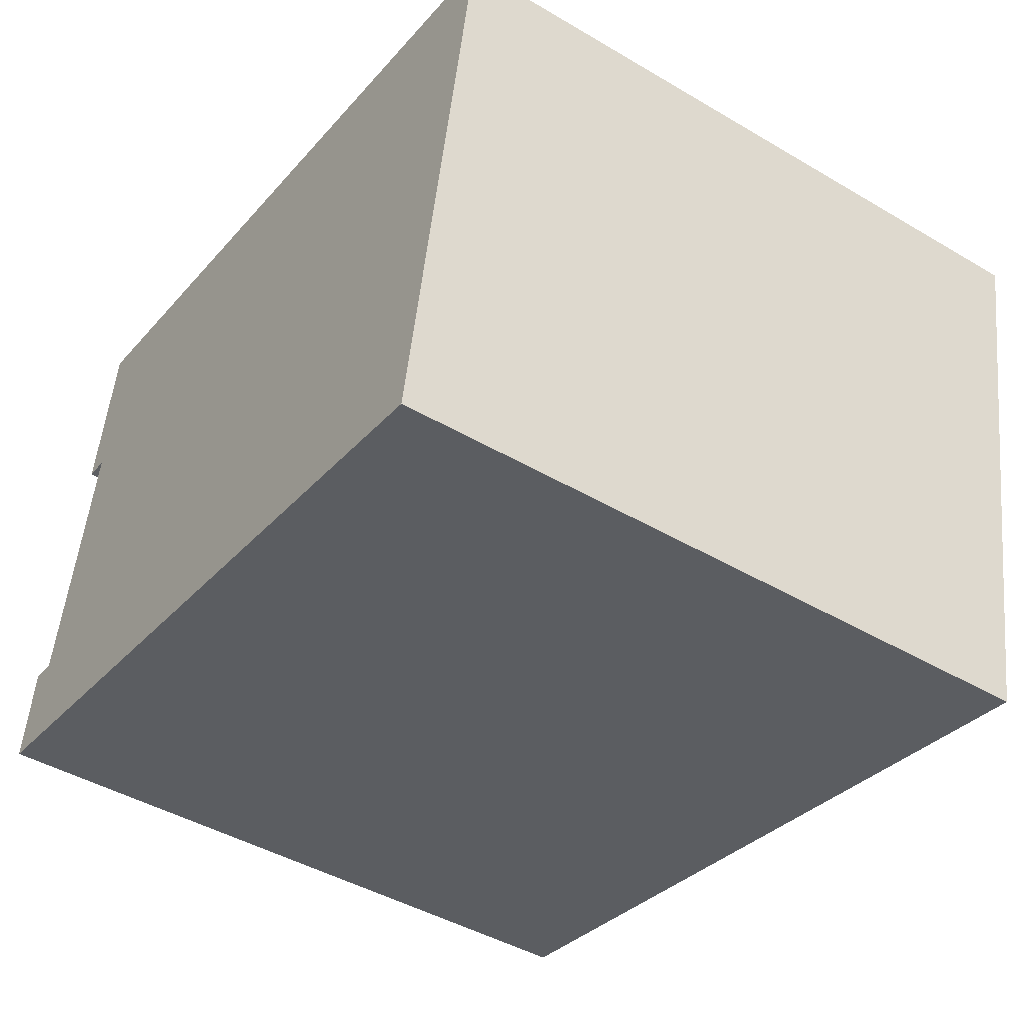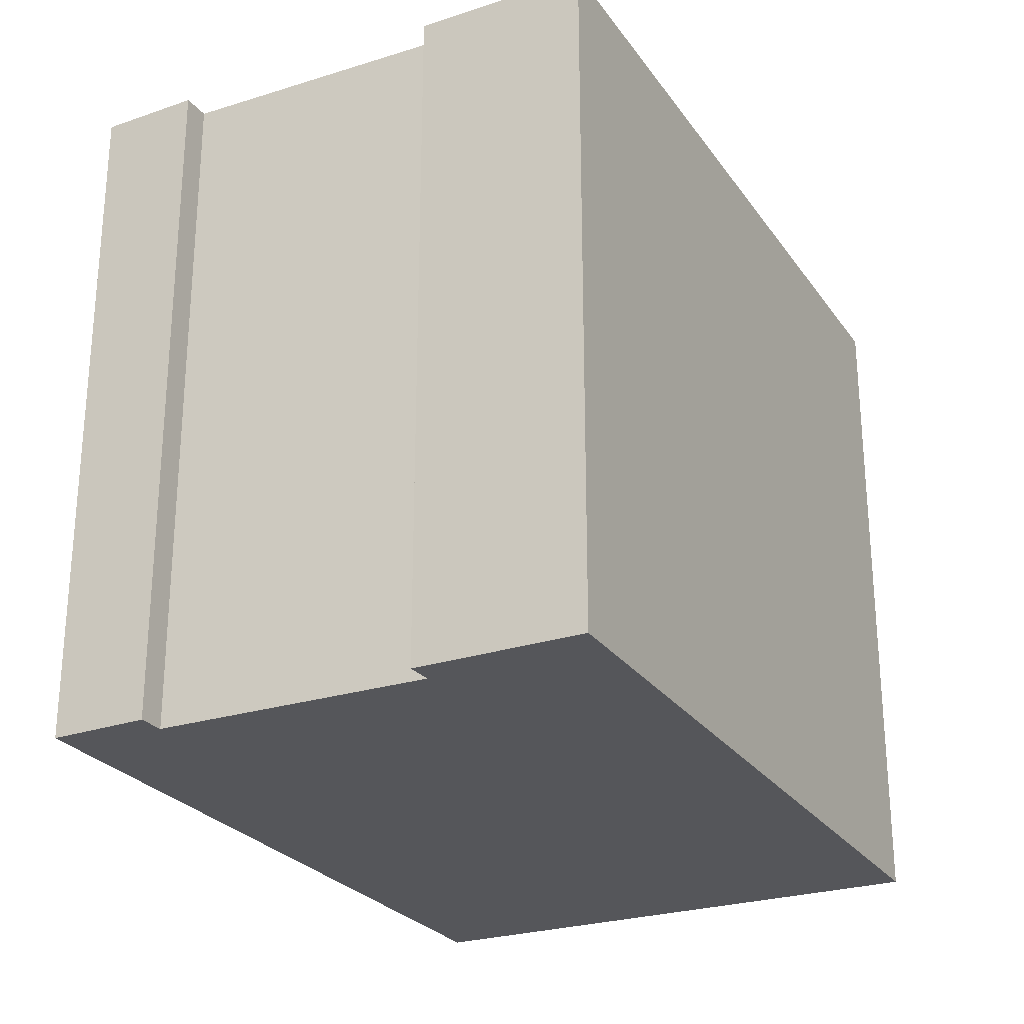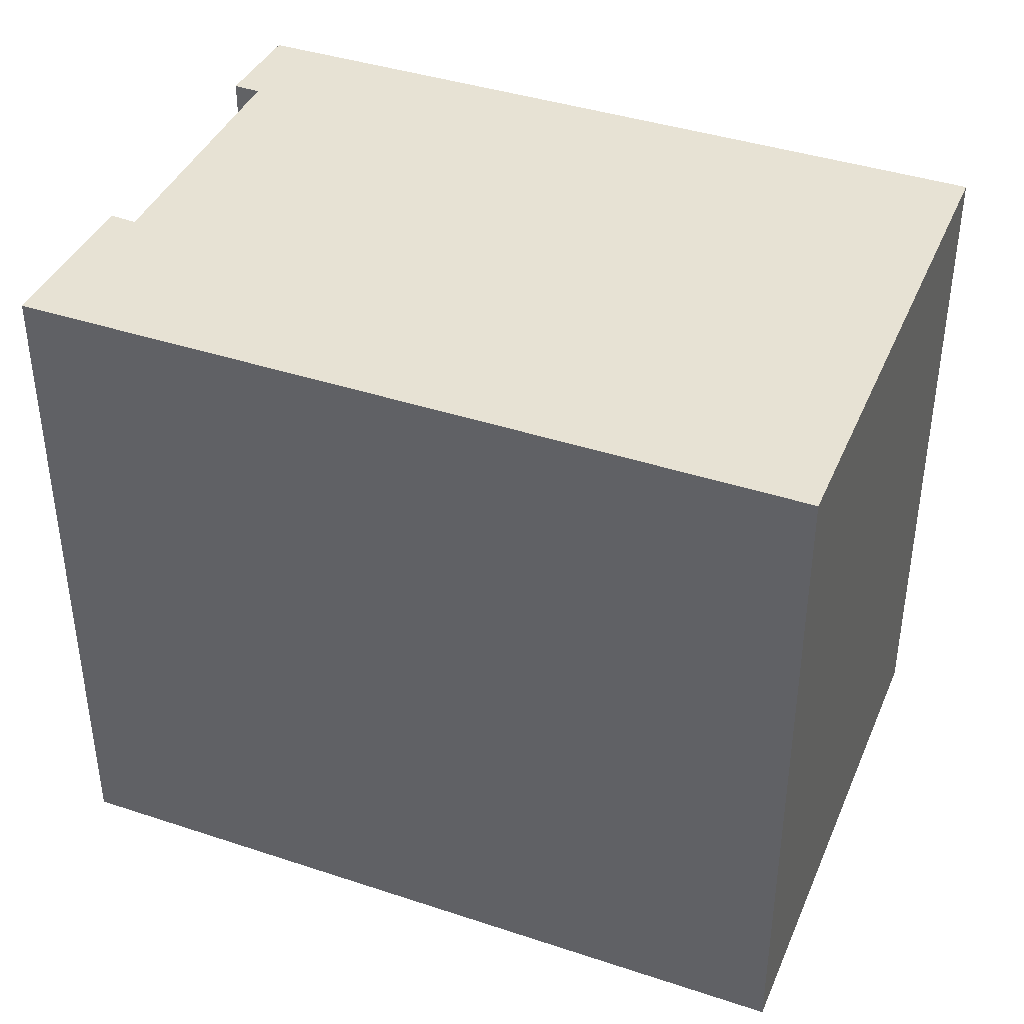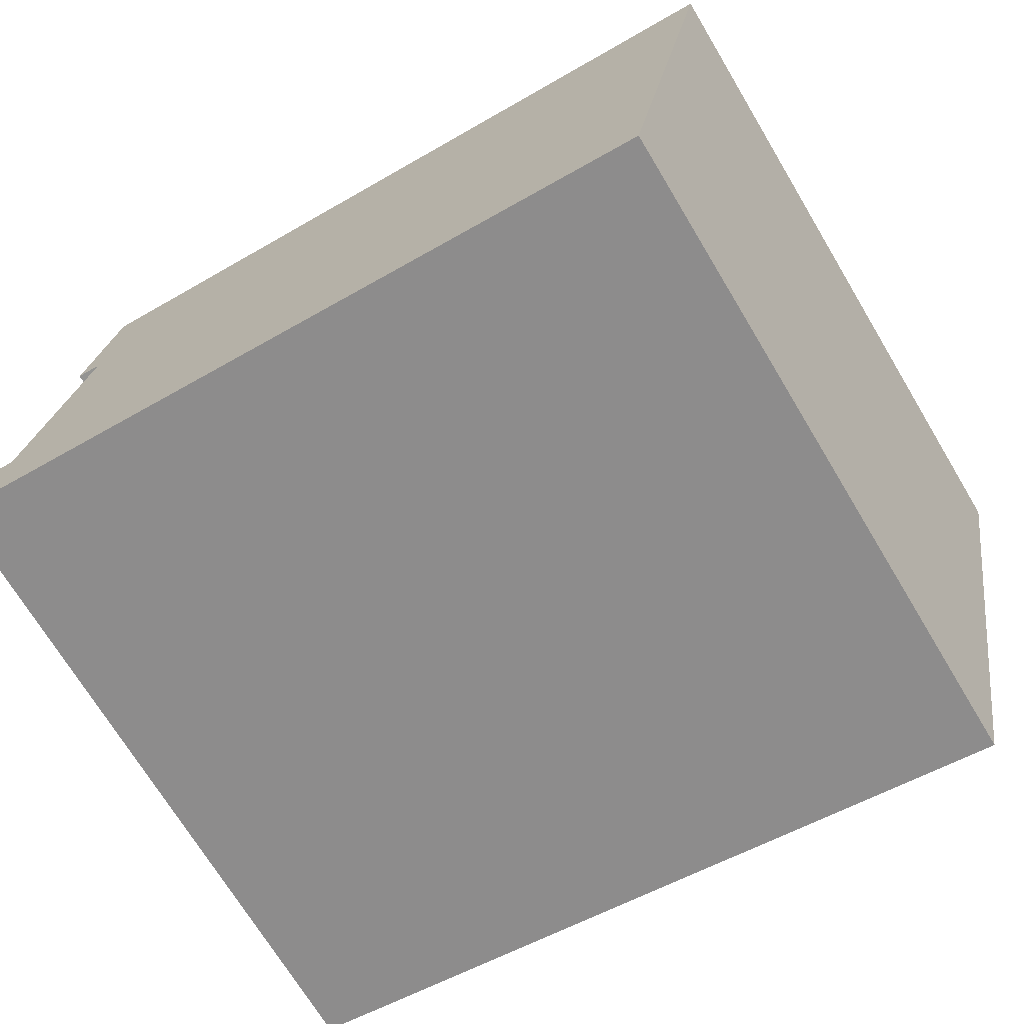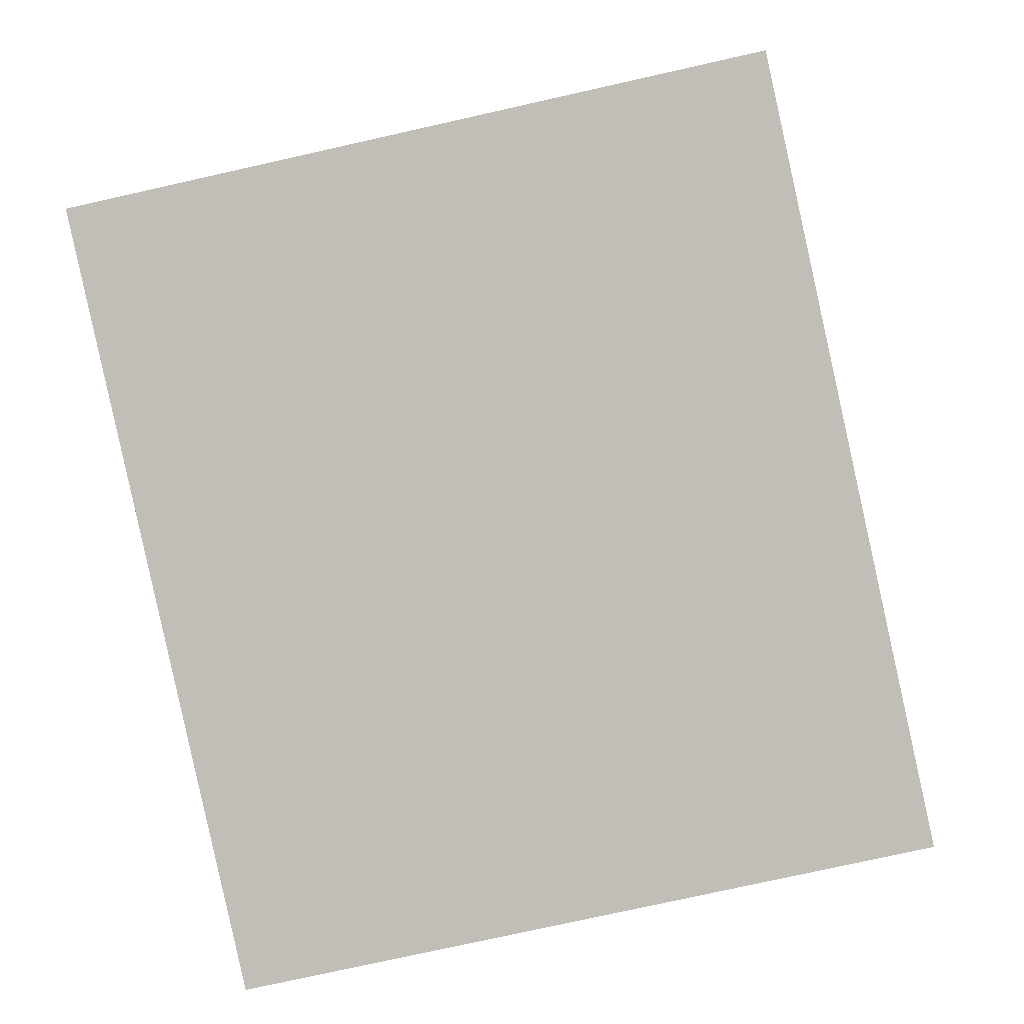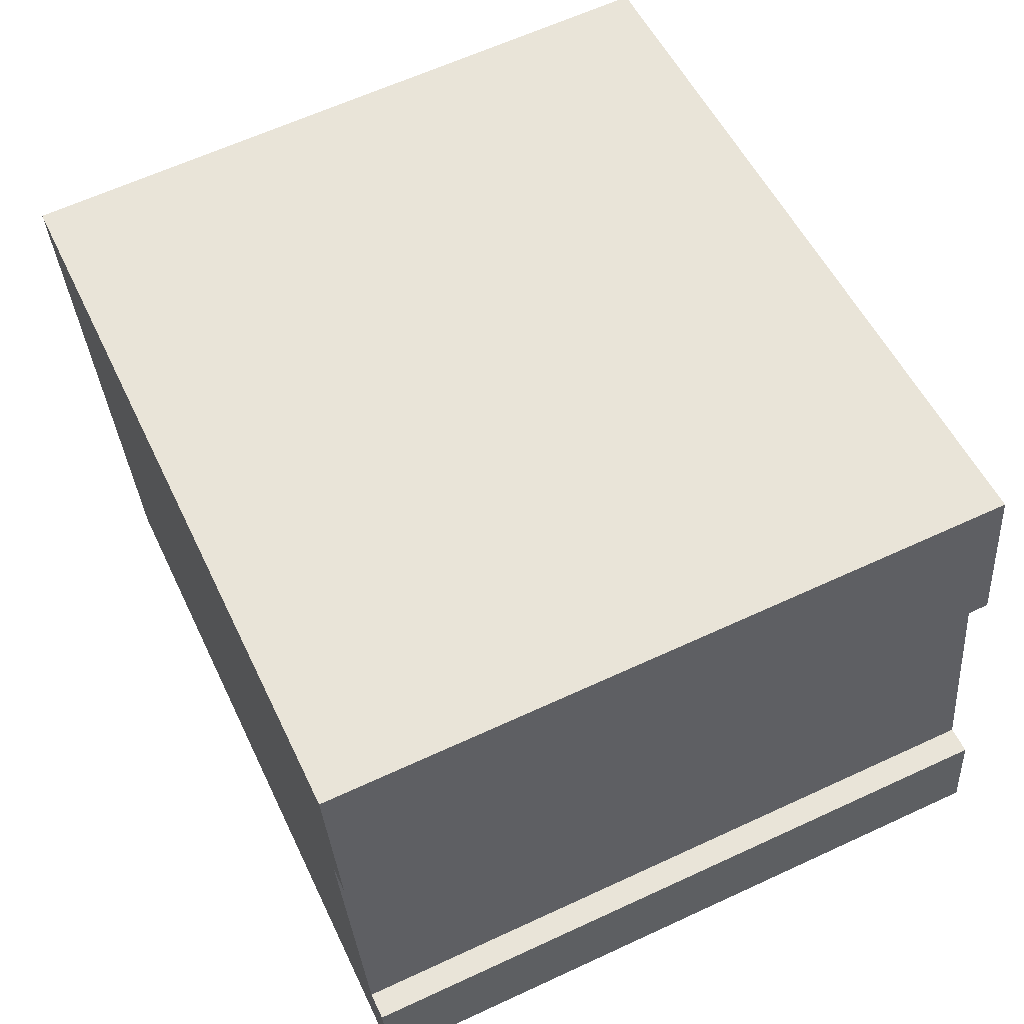
<metadata>
{"format":"obj","ext":"obj","renderer":"f3d","projection":"perspective","resolution":1024,"background":"white","views":[{"elev":-44.4,"azim":55.5,"up":"+Z"},{"elev":-26.1,"azim":-53.0,"up":"+Y"},{"elev":40.0,"azim":32.0,"up":"+Y"},{"elev":-70.8,"azim":31.0,"up":"+Z"},{"elev":-76.6,"azim":-77.4,"up":"+Z"},{"elev":63.2,"azim":-115.1,"up":"+Z"}]}
</metadata>
<code>
v  1.749 12.69 9.951
v  1.718 12.69 6.804
v  1.23 12.69 6.854
v  0.263 12.69 1.819
v  14.23 12.69 -2.436
v  0 12.69 7.77e-16
v  0.767 12.69 1.752
v  16.04 12.69 7.497
v  1.23 -4.197e-16 6.854
v  1.749 -6.093e-16 9.951
v  0 0 0
v  0.263 -1.114e-16 1.819
v  0.767 -1.073e-16 1.752
v  1.718 -4.166e-16 6.804
v  16.04 -4.591e-16 7.497
v  14.23 1.492e-16 -2.436
g defaultobject
f 1 2 3
f 4 5 6
f 5 4 7
f 5 7 8
f 8 7 2
f 8 2 1
f 9 1 3
f 1 9 10
f 11 4 6
f 4 11 12
f 13 2 7
f 2 13 14
f 10 8 1
f 8 10 15
f 12 7 4
f 7 12 13
f 15 5 8
f 5 15 16
f 16 6 5
f 6 16 11
f 14 3 2
f 3 14 9
f 15 11 16
f 11 15 13
f 13 15 14
f 14 15 10
f 14 10 9
f 12 11 13

</code>
